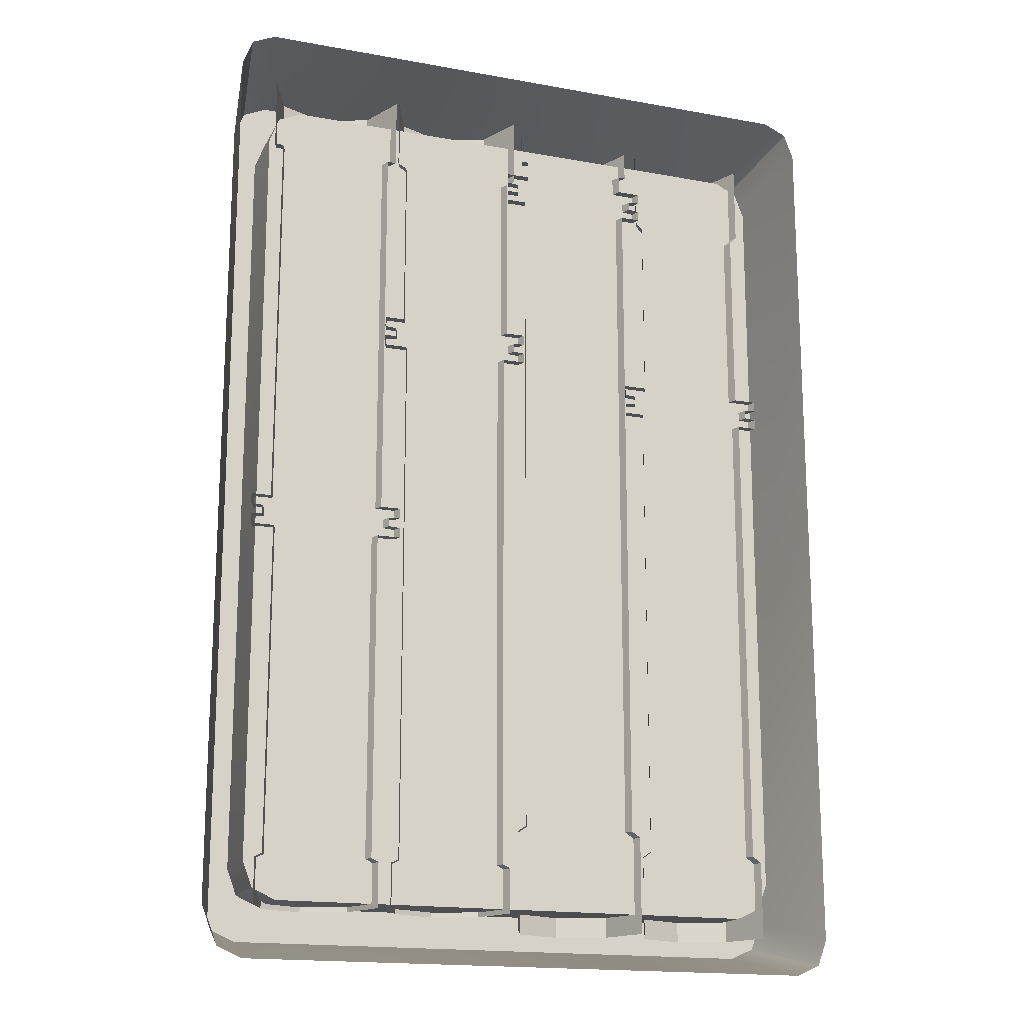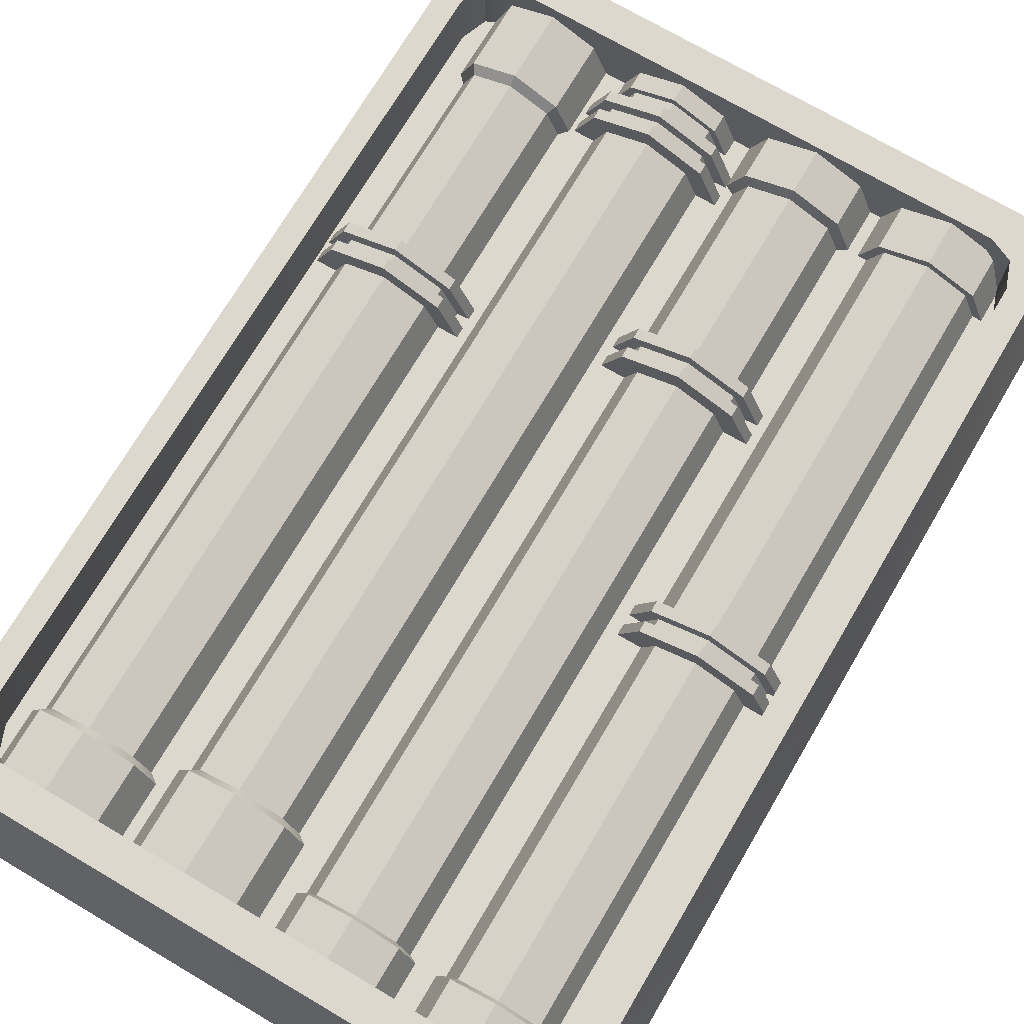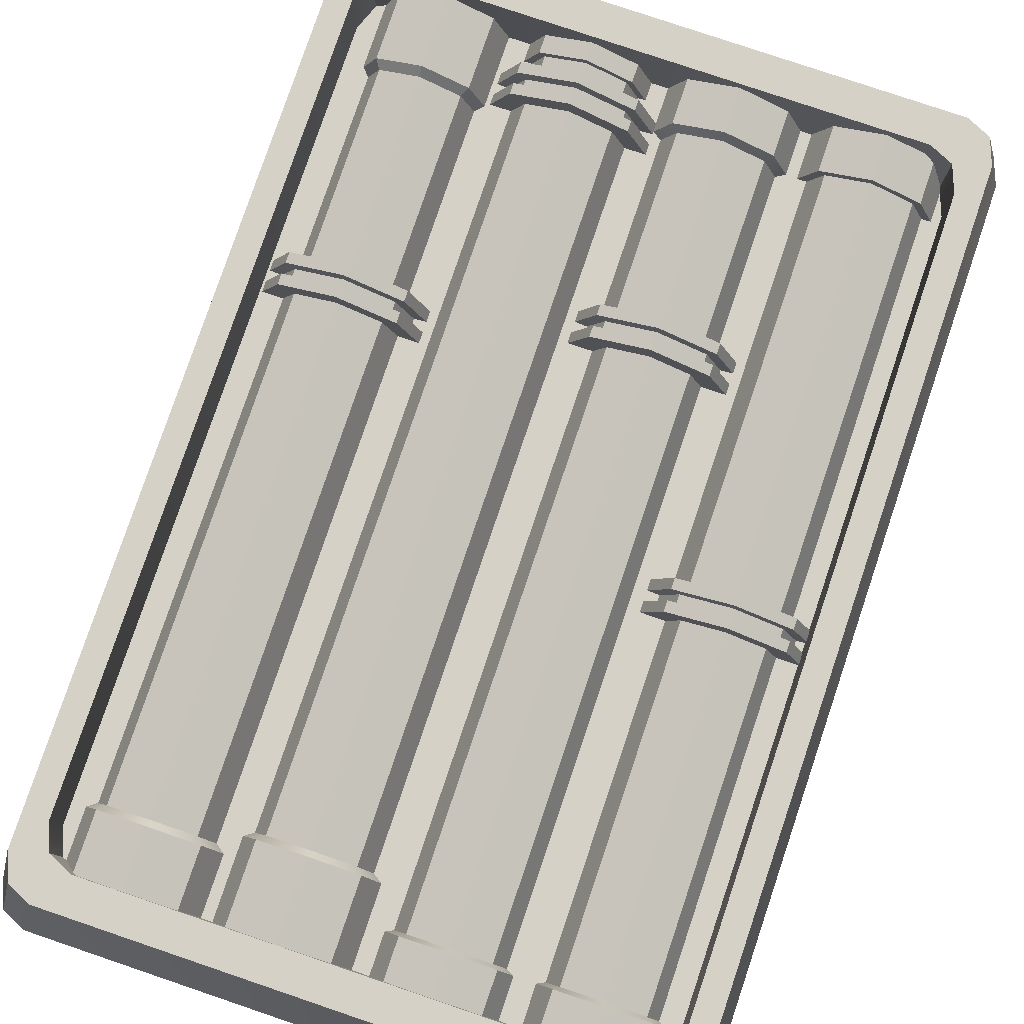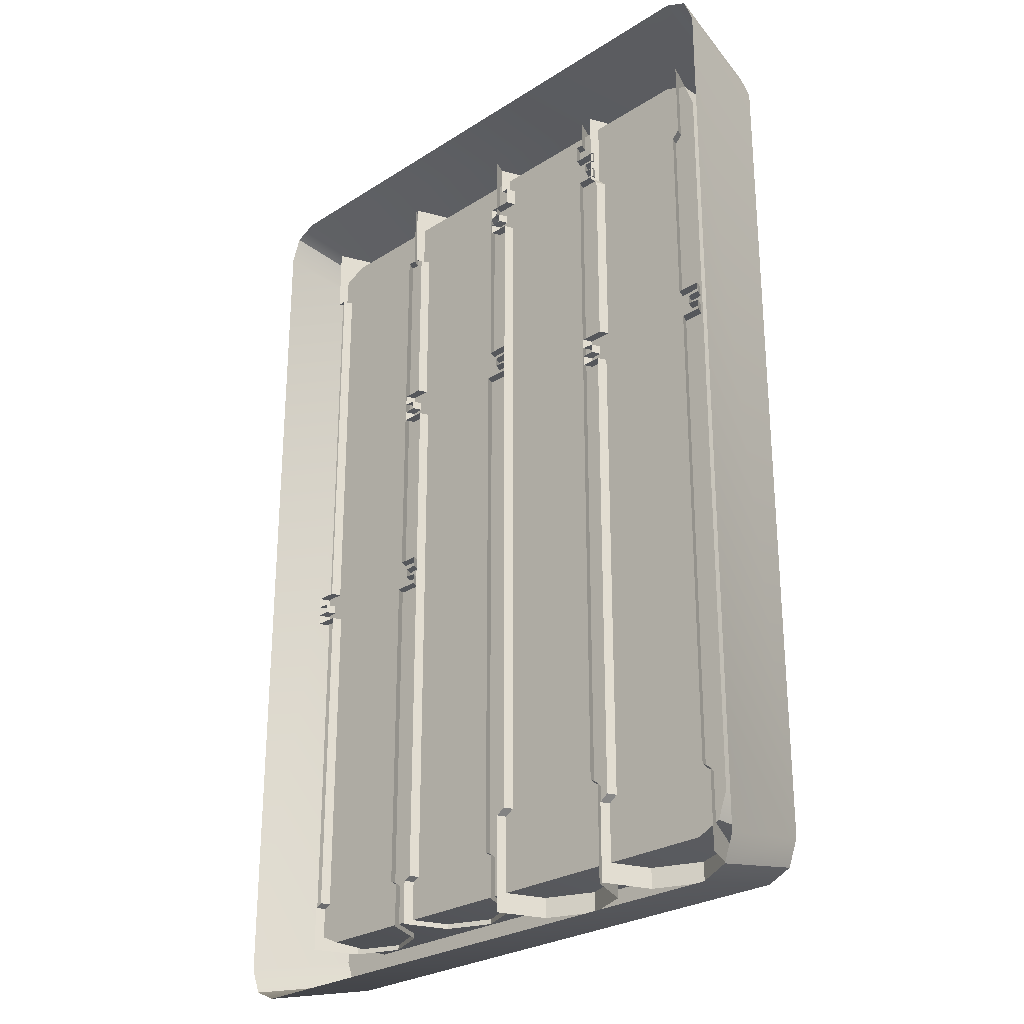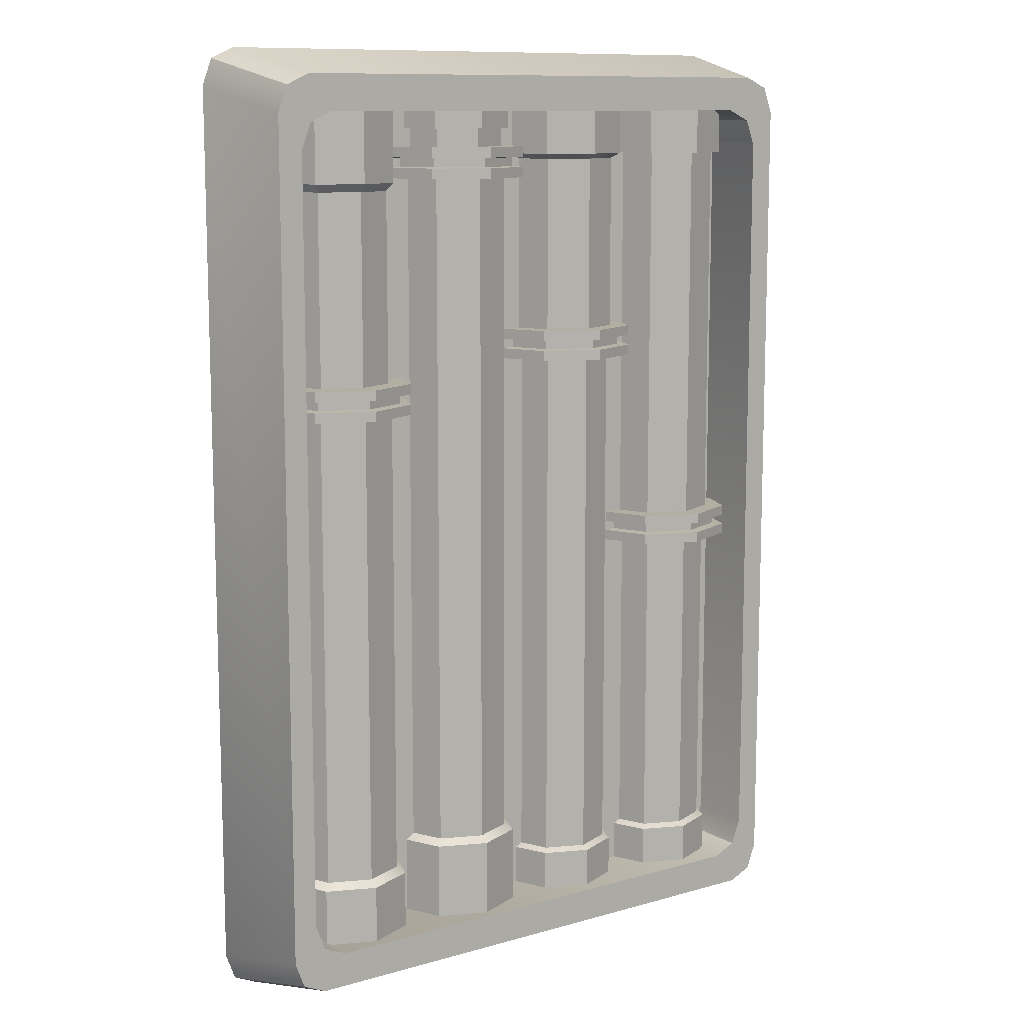
<metadata>
{"format":"obj","ext":"obj","renderer":"f3d","projection":"perspective","resolution":1024,"background":"white","views":[{"elev":-17.0,"azim":159.9,"up":"+Y"},{"elev":72.1,"azim":30.5,"up":"+Z"},{"elev":79.5,"azim":18.7,"up":"+Z"},{"elev":-27.0,"azim":-135.4,"up":"+Y"},{"elev":10.8,"azim":-35.2,"up":"+Y"}]}
</metadata>
<code>
o Details_Pipes_Medium_Plane.060
v -0.1024 0.3443 0.03074
v -0.003194 0.3443 0.03074
v -0.0528 0.3443 0.08034
v -0.01772 0.3443 0.06581
v -0.08787 0.3443 0.06581
v -0.1152 0.3065 0.03074
v 0.009627 0.3065 0.03074
v -0.0528 0.3065 0.09316
v -0.008659 0.3065 0.07488
v -0.09693 0.3065 0.07488
v -0.08372 0.3065 0.06166
v -0.02187 0.3065 0.06166
v -0.0528 0.3065 0.07447
v -0.009062 0.3065 0.03074
v -0.09653 0.3065 0.03074
v -0.09653 0.3209 0.03074
v -0.009062 0.3209 0.03074
v -0.0528 0.3209 0.07447
v -0.02187 0.3209 0.06166
v -0.08372 0.3209 0.06166
v -0.08787 0.3209 0.06581
v -0.01772 0.3209 0.06581
v -0.0528 0.3209 0.08034
v -0.003194 0.3209 0.03074
v -0.1024 0.3209 0.03074
v -0.1152 0.2818 0.03074
v 0.009627 0.2818 0.03074
v -0.0528 0.2818 0.09316
v -0.008659 0.2818 0.07488
v -0.09693 0.2818 0.07488
v -0.09922 0.2818 0.03074
v -0.006376 0.2818 0.03074
v -0.0528 0.2818 0.07716
v -0.01997 0.2818 0.06356
v -0.08562 0.2818 0.06356
v -0.09922 -0.2683 0.03074
v -0.006376 -0.2683 0.03074
v -0.0528 -0.2683 0.07716
v -0.01997 -0.2683 0.06356
v -0.08562 -0.2683 0.06356
v -0.1063 -0.273 0.03074
v 0.000721 -0.273 0.03074
v -0.0528 -0.273 0.08426
v -0.01496 -0.273 0.06858
v -0.09064 -0.273 0.06858
v -0.1063 -0.3509 0.03074
v 0.000721 -0.3509 0.03074
v -0.0528 -0.3509 0.08426
v -0.01496 -0.3509 0.06858
v -0.09064 -0.3509 0.06858
v -0.008659 0.29 0.07488
v -0.008659 0.2982 0.07488
v -0.0528 0.2982 0.09316
v -0.0528 0.29 0.09316
v -0.1152 0.29 0.03074
v -0.1152 0.2982 0.03074
v -0.09693 0.2982 0.07488
v -0.09693 0.29 0.07488
v 0.009627 0.29 0.03074
v 0.009627 0.2982 0.03074
v -0.01523 0.2906 0.06831
v -0.01523 0.2976 0.06831
v -0.0528 0.2976 0.08388
v -0.0528 0.2906 0.08388
v -0.1059 0.2906 0.03074
v -0.1059 0.2976 0.03074
v -0.09037 0.2976 0.06831
v -0.09037 0.2906 0.06831
v 0.000339 0.2906 0.03074
v 0.000339 0.2976 0.03074
v -0.2119 0.3443 0.03074
v -0.1127 0.3443 0.03074
v -0.1623 0.3443 0.08034
v -0.1272 0.3443 0.06581
v -0.1973 0.3443 0.06581
v -0.2247 0.1211 0.03074
v -0.09983 0.1211 0.03074
v -0.1623 0.1211 0.09316
v -0.1181 0.1211 0.07488
v -0.2064 0.1211 0.07488
v -0.1932 0.1211 0.06166
v -0.1313 0.1211 0.06166
v -0.1623 0.1211 0.07447
v -0.1185 0.1211 0.03074
v -0.206 0.1211 0.03074
v -0.206 0.273 0.03074
v -0.1185 0.273 0.03074
v -0.1623 0.273 0.07447
v -0.1313 0.273 0.06166
v -0.1932 0.273 0.06166
v -0.1973 0.2793 0.06581
v -0.1272 0.2793 0.06581
v -0.1623 0.2793 0.08034
v -0.1127 0.2793 0.03074
v -0.2119 0.2793 0.03074
v -0.2247 0.09638 0.03074
v -0.09983 0.09638 0.03074
v -0.1623 0.09638 0.09316
v -0.1181 0.09638 0.07488
v -0.2064 0.09638 0.07488
v -0.2087 0.09638 0.03074
v -0.1158 0.09638 0.03074
v -0.1623 0.09638 0.07716
v -0.1294 0.09638 0.06356
v -0.1951 0.09638 0.06356
v -0.2087 -0.2837 0.03074
v -0.1158 -0.2837 0.03074
v -0.1623 -0.2837 0.07716
v -0.1294 -0.2837 0.06356
v -0.1951 -0.2837 0.06356
v -0.2158 -0.2888 0.03074
v -0.1087 -0.2888 0.03074
v -0.1623 -0.2888 0.08426
v -0.1244 -0.2888 0.06858
v -0.2001 -0.2888 0.06858
v -0.2158 -0.3509 0.03074
v -0.1087 -0.3509 0.03074
v -0.1623 -0.3509 0.08426
v -0.1244 -0.3509 0.06858
v -0.2001 -0.3509 0.06858
v -0.1181 0.1046 0.07488
v -0.1181 0.1129 0.07488
v -0.1623 0.1129 0.09316
v -0.1623 0.1046 0.09316
v -0.2247 0.1046 0.03074
v -0.2247 0.1129 0.03074
v -0.2064 0.1129 0.07488
v -0.2064 0.1046 0.07488
v -0.09983 0.1046 0.03074
v -0.09983 0.1129 0.03074
v -0.1247 0.1052 0.06831
v -0.1247 0.1123 0.06831
v -0.1623 0.1123 0.08388
v -0.1623 0.1052 0.08388
v -0.2154 0.1052 0.03074
v -0.2154 0.1123 0.03074
v -0.1998 0.1123 0.06831
v -0.1998 0.1052 0.06831
v -0.1091 0.1052 0.03074
v -0.1091 0.1123 0.03074
v -0.2427 0.3334 0.09175
v -0.2162 0.3623 0.09175
v -0.2349 0.3539 0.09175
v 0.2162 0.3623 0.09175
v 0.2427 0.3334 0.09175
v 0.2349 0.3539 0.09175
v -0.2572 0.354 0
v -0.2307 0.383 0
v -0.2494 0.3745 0
v 0.2307 0.383 -0
v 0.2572 0.354 -0
v 0.2494 0.3745 -0
v -0.2162 -0.3623 0.09175
v -0.2427 -0.3334 0.09175
v -0.2349 -0.3539 0.09175
v 0.2427 -0.3334 0.09175
v 0.2162 -0.3623 0.09175
v 0.2349 -0.3539 0.09175
v -0.2307 -0.383 0
v -0.2572 -0.354 0
v -0.2494 -0.3745 0
v 0.2572 -0.354 -0
v 0.2307 -0.383 -0
v 0.2494 -0.3745 -0
v -0.2234 0.3059 0.09175
v -0.1969 0.3348 0.09175
v -0.2156 0.3263 0.09175
v 0.1969 0.3348 0.09175
v 0.2234 0.3059 0.09175
v 0.2156 0.3263 0.09175
v 0.2234 -0.3059 0.09175
v 0.1969 -0.3348 0.09175
v 0.2156 -0.3263 0.09175
v -0.1969 -0.3348 0.09175
v -0.2234 -0.3059 0.09175
v -0.2156 -0.3263 0.09175
v -0.1969 0.3348 0.03794
v -0.2234 0.3059 0.03794
v -0.2156 0.3263 0.03794
v 0.2234 0.3059 0.03794
v 0.1969 0.3348 0.03794
v 0.2156 0.3263 0.03794
v 0.1969 -0.3348 0.03794
v 0.2234 -0.3059 0.03794
v 0.2156 -0.3263 0.03794
v -0.2234 -0.3059 0.03794
v -0.1969 -0.3348 0.03794
v -0.2156 -0.3263 0.03794
v 0.1067 -0.3388 0.03074
v 0.007489 -0.3388 0.03074
v 0.05709 -0.3388 0.08034
v 0.02202 -0.3388 0.06581
v 0.09216 -0.3388 0.06581
v 0.1195 0.1305 0.03074
v -0.005332 0.1305 0.03074
v 0.05709 0.1305 0.09316
v 0.01295 0.1305 0.07488
v 0.1012 0.1305 0.07488
v 0.08801 0.1305 0.06166
v 0.02617 0.1305 0.06166
v 0.05709 0.1305 0.07447
v 0.01336 0.1305 0.03074
v 0.1008 0.1305 0.03074
v 0.1008 -0.3002 0.03074
v 0.01336 -0.3002 0.03074
v 0.05709 -0.3002 0.07447
v 0.02617 -0.3002 0.06166
v 0.08801 -0.3002 0.06166
v 0.09216 -0.3031 0.06581
v 0.02202 -0.3031 0.06581
v 0.05709 -0.3031 0.08034
v 0.007489 -0.3031 0.03074
v 0.1067 -0.3031 0.03074
v 0.1195 0.1553 0.03074
v -0.005332 0.1553 0.03074
v 0.05709 0.1553 0.09316
v 0.01295 0.1553 0.07488
v 0.1012 0.1553 0.07488
v 0.1035 0.1553 0.03074
v 0.01067 0.1553 0.03074
v 0.05709 0.1553 0.07716
v 0.02427 0.1553 0.06356
v 0.08991 0.1553 0.06356
v 0.1035 0.2959 0.03074
v 0.01067 0.2959 0.03074
v 0.05709 0.2959 0.07716
v 0.02427 0.2959 0.06356
v 0.08991 0.2959 0.06356
v 0.1106 0.3 0.03074
v 0.003574 0.3 0.03074
v 0.05709 0.3 0.08426
v 0.01925 0.3 0.06858
v 0.09493 0.3 0.06858
v 0.1106 0.3564 0.03074
v 0.003574 0.3564 0.03074
v 0.05709 0.3564 0.08426
v 0.01925 0.3564 0.06858
v 0.09493 0.3564 0.06858
v 0.01295 0.147 0.07488
v 0.01295 0.1388 0.07488
v 0.05709 0.1388 0.09316
v 0.05709 0.147 0.09316
v 0.1195 0.147 0.03074
v 0.1195 0.1388 0.03074
v 0.1012 0.1388 0.07488
v 0.1012 0.147 0.07488
v -0.005332 0.147 0.03074
v -0.005332 0.1388 0.03074
v 0.01952 0.1464 0.06831
v 0.01952 0.1394 0.06831
v 0.05709 0.1394 0.08388
v 0.05709 0.1464 0.08388
v 0.1102 0.1464 0.03074
v 0.1102 0.1394 0.03074
v 0.09466 0.1394 0.06831
v 0.09466 0.1464 0.06831
v 0.003956 0.1464 0.03074
v 0.003956 0.1394 0.03074
v 0.2162 -0.3388 0.03074
v 0.1169 -0.3388 0.03074
v 0.1666 -0.3388 0.08034
v 0.1315 -0.3388 0.06581
v 0.2016 -0.3388 0.06581
v 0.229 -0.03743 0.03074
v 0.1041 -0.03743 0.03074
v 0.1666 -0.03743 0.09316
v 0.1224 -0.03743 0.07488
v 0.2107 -0.03743 0.07488
v 0.1975 -0.03743 0.06166
v 0.1356 -0.03743 0.06166
v 0.1666 -0.03743 0.07447
v 0.1228 -0.03743 0.03074
v 0.2103 -0.03743 0.03074
v 0.2103 -0.3002 0.03074
v 0.1228 -0.3002 0.03074
v 0.1666 -0.3002 0.07447
v 0.1356 -0.3002 0.06166
v 0.1975 -0.3002 0.06166
v 0.2016 -0.3031 0.06581
v 0.1315 -0.3031 0.06581
v 0.1666 -0.3031 0.08034
v 0.1169 -0.3031 0.03074
v 0.2162 -0.3031 0.03074
v 0.229 -0.01269 0.03074
v 0.1041 -0.01269 0.03074
v 0.1666 -0.01269 0.09316
v 0.1224 -0.01269 0.07488
v 0.2107 -0.01269 0.07488
v 0.213 -0.01269 0.03074
v 0.1201 -0.01269 0.03074
v 0.1666 -0.01269 0.07716
v 0.1337 -0.01269 0.06356
v 0.1994 -0.01269 0.06356
v 0.213 0.2996 0.03074
v 0.1201 0.2996 0.03074
v 0.1666 0.2996 0.07716
v 0.1337 0.2996 0.06356
v 0.1994 0.2996 0.06356
v 0.2201 0.2996 0.03074
v 0.113 0.2996 0.03074
v 0.1666 0.2996 0.08426
v 0.1287 0.2996 0.06858
v 0.2044 0.2996 0.06858
v 0.2201 0.3564 0.03074
v 0.113 0.3564 0.03074
v 0.1666 0.3564 0.08426
v 0.1287 0.3564 0.06858
v 0.2044 0.3564 0.06858
v 0.1224 -0.02093 0.07488
v 0.1224 -0.02918 0.07488
v 0.1666 -0.02918 0.09316
v 0.1666 -0.02093 0.09316
v 0.229 -0.02093 0.03074
v 0.229 -0.02918 0.03074
v 0.2107 -0.02918 0.07488
v 0.2107 -0.02093 0.07488
v 0.1041 -0.02093 0.03074
v 0.1041 -0.02918 0.03074
v 0.129 -0.02155 0.06831
v 0.129 -0.02857 0.06831
v 0.1666 -0.02857 0.08388
v 0.1666 -0.02155 0.08388
v 0.2197 -0.02155 0.03074
v 0.2197 -0.02857 0.03074
v 0.2041 -0.02857 0.06831
v 0.2041 -0.02155 0.06831
v 0.1134 -0.02155 0.03074
v 0.1134 -0.02857 0.03074
f 19 18 13 12
f 20 16 15 11
f 17 19 12 14
f 18 20 11 13
f 32 34 39 37
f 35 31 36 40
f 33 35 40 38
f 34 33 38 39
f 89 88 83 82
f 90 86 85 81
f 87 89 82 84
f 88 90 81 83
f 102 104 109 107
f 105 101 106 110
f 103 105 110 108
f 104 103 108 109
f 207 206 201 200
f 208 204 203 199
f 205 207 200 202
f 206 208 199 201
f 220 222 227 225
f 223 219 224 228
f 221 223 228 226
f 222 221 226 227
f 277 276 271 270
f 278 274 273 269
f 275 277 270 272
f 276 278 269 271
f 290 292 297 295
f 293 289 294 298
f 291 293 298 296
f 292 291 296 297
f 14 12 9 7
f 12 13 8 9
f 13 11 10 8
f 11 15 6 10
f 24 22 19 17
f 23 21 20 18
f 21 25 16 20
f 22 23 18 19
f 2 4 22 24
f 5 1 25 21
f 3 5 21 23
f 4 3 23 22
f 51 54 28 29
f 54 58 30 28
f 59 51 29 27
f 58 55 26 30
f 29 28 33 34
f 27 29 34 32
f 30 26 31 35
f 28 30 35 33
f 37 39 44 42
f 40 36 41 45
f 38 40 45 43
f 39 38 43 44
f 44 43 48 49
f 42 44 49 47
f 45 41 46 50
f 43 45 50 48
f 10 6 56 57
f 55 58 68 65
f 7 9 52 60
f 54 51 61 64
f 8 10 57 53
f 57 56 66 67
f 58 54 64 68
f 52 53 63 62
f 53 57 67 63
f 9 8 53 52
f 67 66 65 68
f 70 62 61 69
f 63 67 68 64
f 62 63 64 61
f 60 52 62 70
f 51 59 69 61
f 84 82 79 77
f 82 83 78 79
f 83 81 80 78
f 81 85 76 80
f 94 92 89 87
f 93 91 90 88
f 91 95 86 90
f 92 93 88 89
f 72 74 92 94
f 75 71 95 91
f 73 75 91 93
f 74 73 93 92
f 121 124 98 99
f 124 128 100 98
f 129 121 99 97
f 128 125 96 100
f 99 98 103 104
f 97 99 104 102
f 100 96 101 105
f 98 100 105 103
f 107 109 114 112
f 110 106 111 115
f 108 110 115 113
f 109 108 113 114
f 114 113 118 119
f 112 114 119 117
f 115 111 116 120
f 113 115 120 118
f 80 76 126 127
f 125 128 138 135
f 77 79 122 130
f 124 121 131 134
f 78 80 127 123
f 127 126 136 137
f 128 124 134 138
f 122 123 133 132
f 123 127 137 133
f 79 78 123 122
f 137 136 135 138
f 140 132 131 139
f 133 137 138 134
f 132 133 134 131
f 130 122 132 140
f 121 129 139 131
f 202 200 197 195
f 200 201 196 197
f 201 199 198 196
f 199 203 194 198
f 212 210 207 205
f 211 209 208 206
f 209 213 204 208
f 210 211 206 207
f 190 192 210 212
f 193 189 213 209
f 191 193 209 211
f 192 191 211 210
f 239 242 216 217
f 242 246 218 216
f 247 239 217 215
f 246 243 214 218
f 217 216 221 222
f 215 217 222 220
f 218 214 219 223
f 216 218 223 221
f 225 227 232 230
f 228 224 229 233
f 226 228 233 231
f 227 226 231 232
f 232 231 236 237
f 230 232 237 235
f 233 229 234 238
f 231 233 238 236
f 198 194 244 245
f 243 246 256 253
f 195 197 240 248
f 242 239 249 252
f 196 198 245 241
f 245 244 254 255
f 246 242 252 256
f 240 241 251 250
f 241 245 255 251
f 197 196 241 240
f 255 254 253 256
f 258 250 249 257
f 251 255 256 252
f 250 251 252 249
f 248 240 250 258
f 239 247 257 249
f 272 270 267 265
f 270 271 266 267
f 271 269 268 266
f 269 273 264 268
f 282 280 277 275
f 281 279 278 276
f 279 283 274 278
f 280 281 276 277
f 260 262 280 282
f 263 259 283 279
f 261 263 279 281
f 262 261 281 280
f 309 312 286 287
f 312 316 288 286
f 317 309 287 285
f 316 313 284 288
f 287 286 291 292
f 285 287 292 290
f 288 284 289 293
f 286 288 293 291
f 295 297 302 300
f 298 294 299 303
f 296 298 303 301
f 297 296 301 302
f 302 301 306 307
f 300 302 307 305
f 303 299 304 308
f 301 303 308 306
f 268 264 314 315
f 313 316 326 323
f 265 267 310 318
f 312 309 319 322
f 266 268 315 311
f 315 314 324 325
f 316 312 322 326
f 310 311 321 320
f 311 315 325 321
f 267 266 311 310
f 325 324 323 326
f 328 320 319 327
f 321 325 326 322
f 320 321 322 319
f 318 310 320 328
f 309 317 327 319
f 141 154 175 165
f 159 163 157 153
f 153 157 172 174
f 142 144 150 148
f 156 145 169 171
f 171 169 180 184
f 168 166 177 181
f 162 151 145 156
f 144 142 166 168
f 165 175 186 178
f 174 172 183 187
f 147 141 143 149
f 149 143 142 148
f 145 151 152 146
f 146 152 150 144
f 154 160 161 155
f 155 161 159 153
f 162 156 158 164
f 164 158 157 163
f 144 168 170 146
f 146 170 169 145
f 172 157 158 173
f 173 158 156 171
f 175 154 155 176
f 176 155 153 174
f 141 165 167 143
f 143 167 166 142
f 174 187 188 176
f 176 188 186 175
f 177 166 167 179
f 179 167 165 178
f 180 169 170 182
f 182 170 168 181
f 183 172 173 185
f 185 173 171 184
f 147 160 154 141
f 186 188 187 183 185 184 180 182 181 177 179 178

</code>
